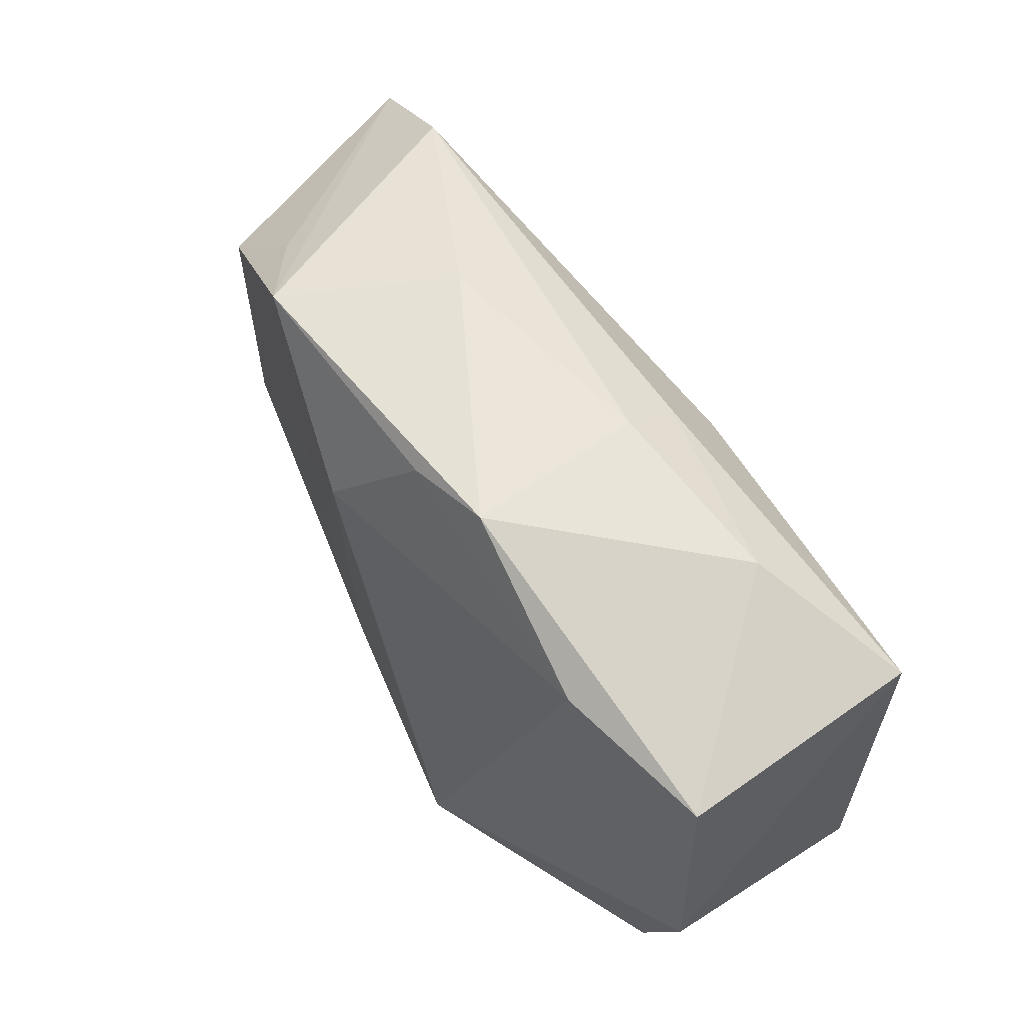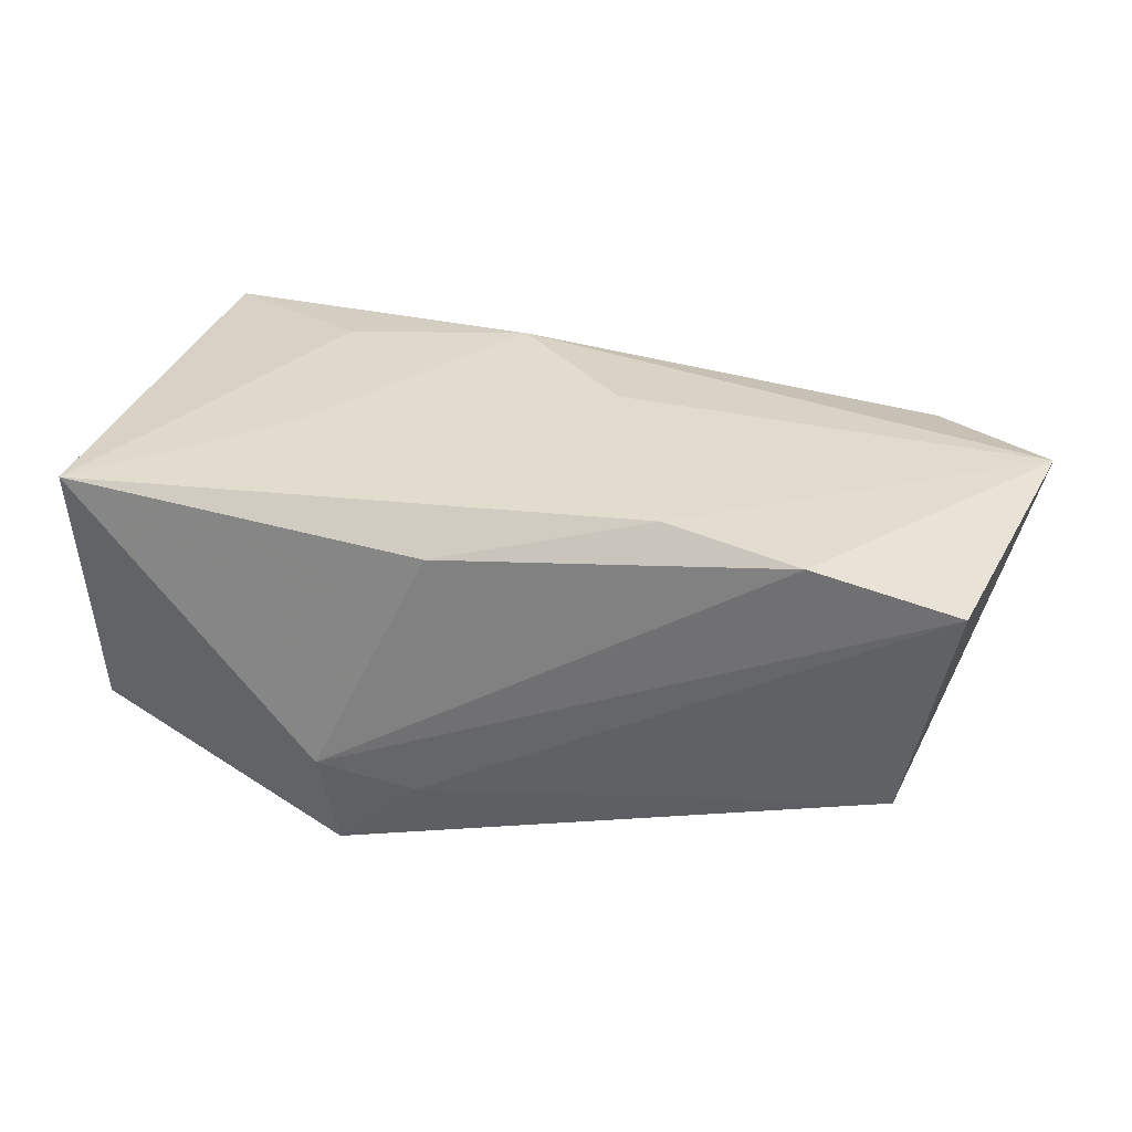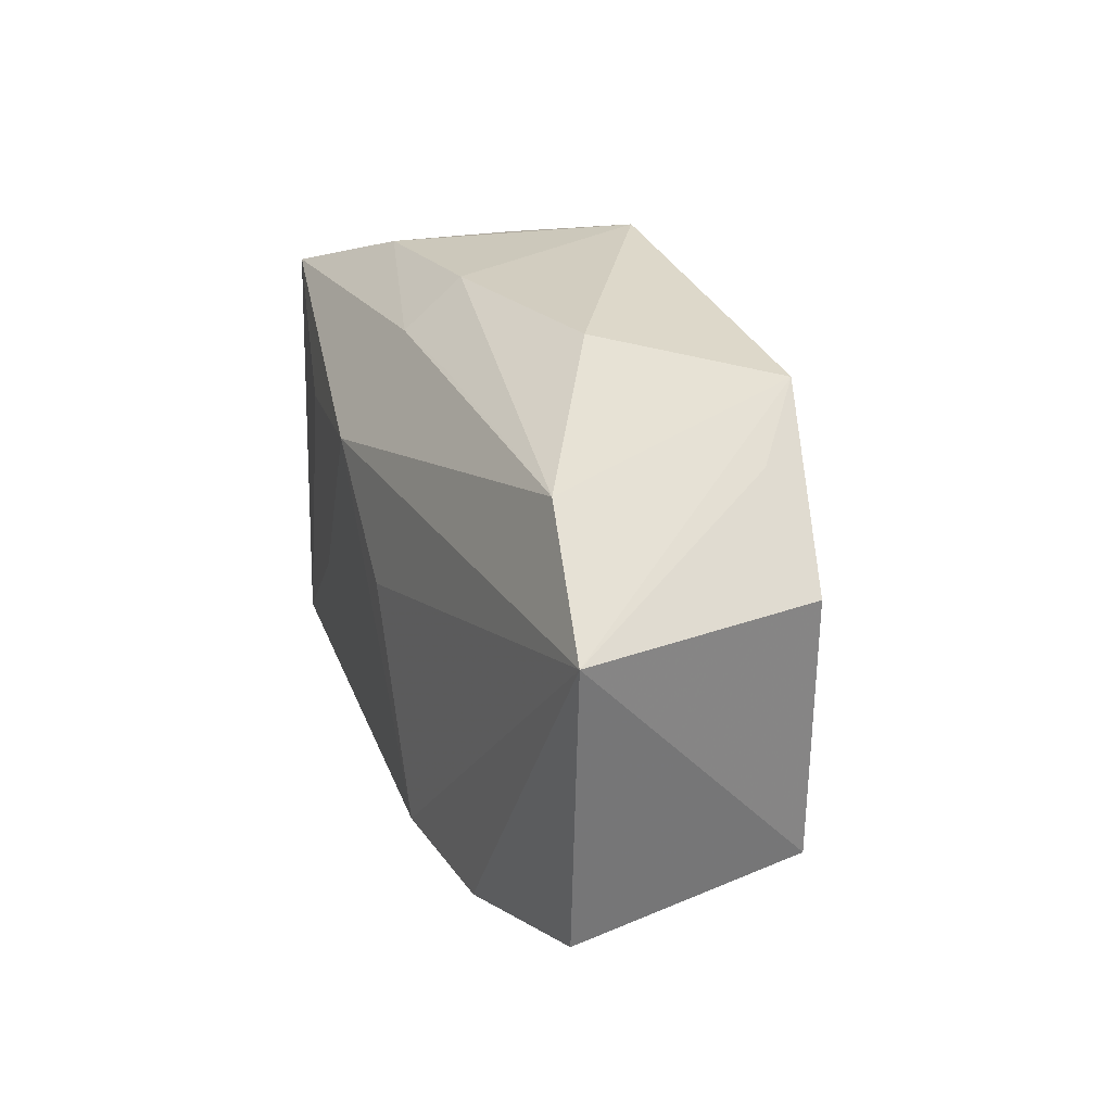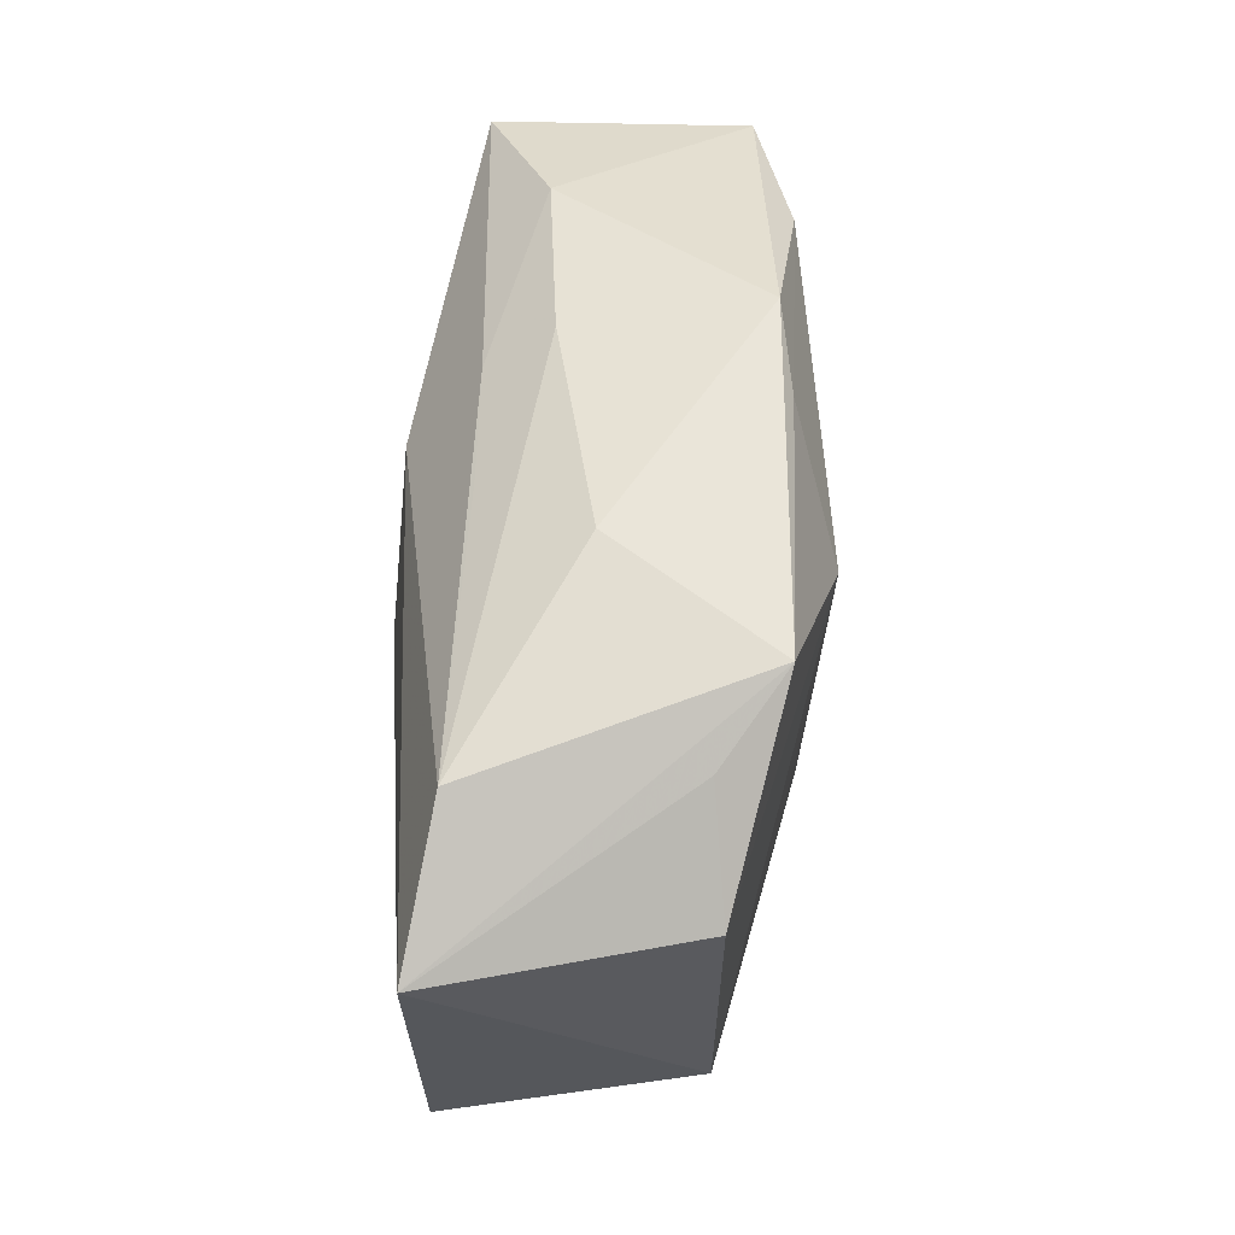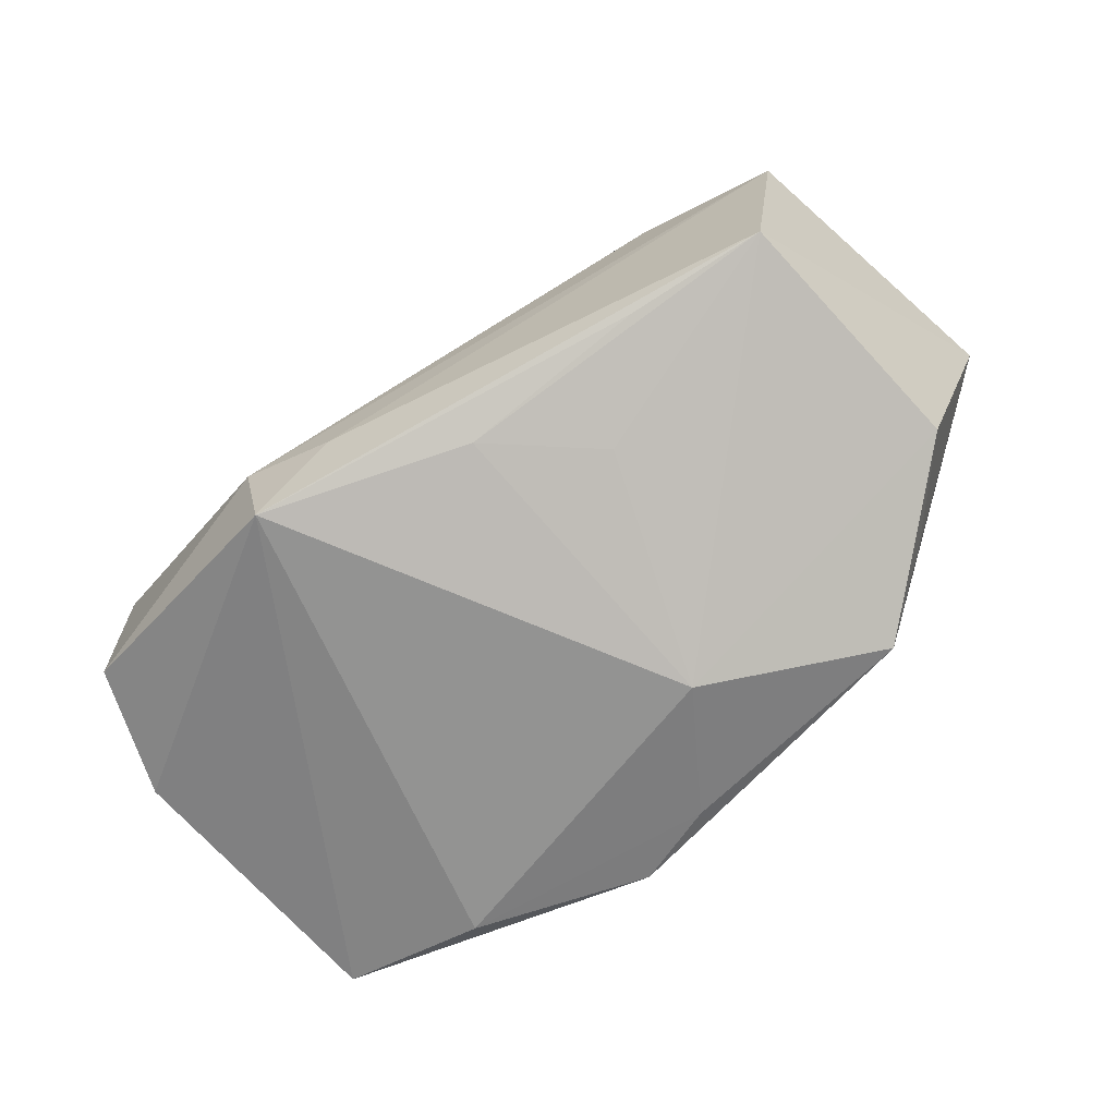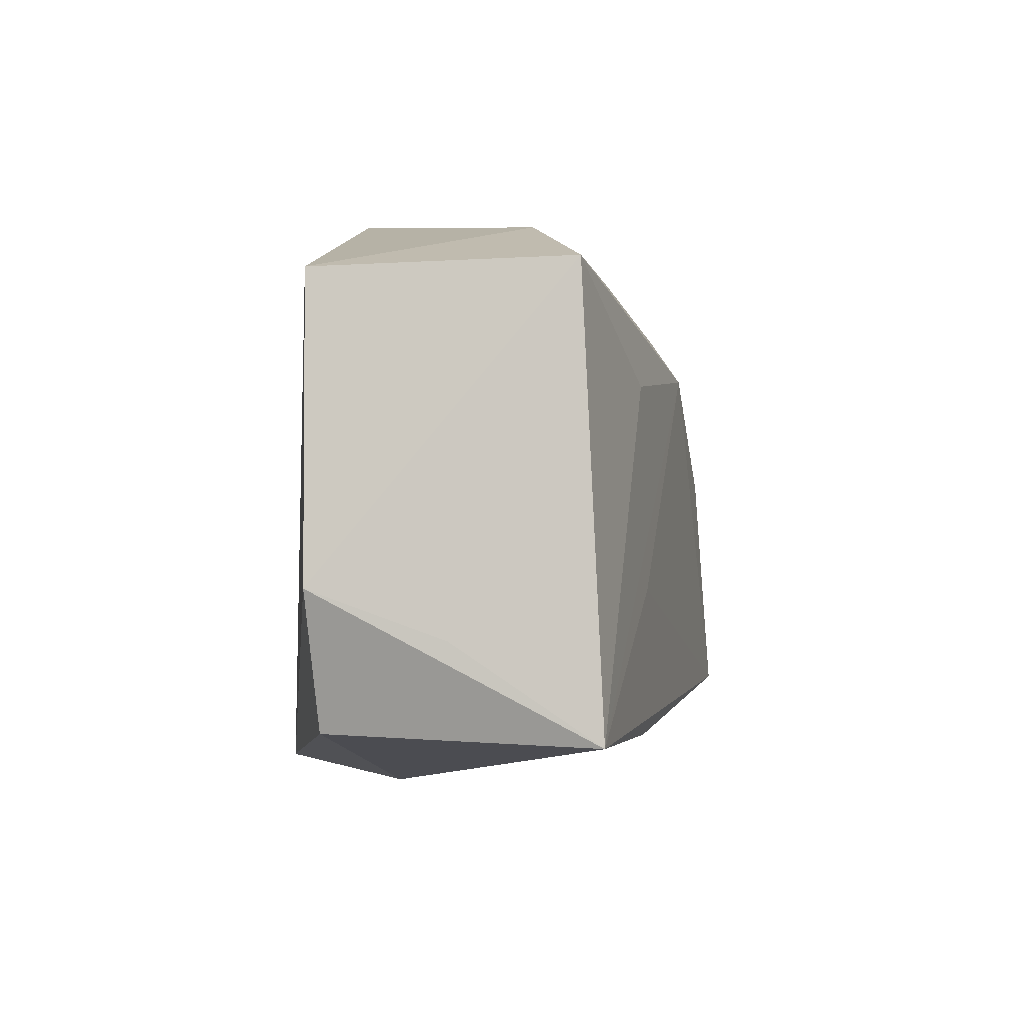
<metadata>
{"format":"obj","ext":"obj","renderer":"f3d","projection":"perspective","resolution":1024,"background":"white","views":[{"elev":58.0,"azim":-122.6,"up":"+Y"},{"elev":34.2,"azim":19.7,"up":"+Z"},{"elev":29.1,"azim":72.2,"up":"+Y"},{"elev":56.3,"azim":94.7,"up":"+Y"},{"elev":-76.1,"azim":43.1,"up":"+Z"},{"elev":-6.8,"azim":-77.9,"up":"+Y"}]}
</metadata>
<code>
v 0.007532 0.002213 0.01739
v 0.0387 -0.0118 -0.01118
v 0.00692 0.01358 -0.01845
v 0.0301 -0.0163 0.01522
v -0.03941 -0.01137 -0.008999
v 0.02551 -0.01449 -0.01349
v 0.04338 -0.01281 0.01088
v -0.02175 0.007466 0.01624
v -0.001556 0.02451 -0.01394
v -0.009789 0.02643 -0.0124
v -0.007344 0.02424 0.004944
v -0.01936 -0.01029 0.01633
v 0.01627 -0.006938 -0.01579
v -0.03773 -0.01572 0.002696
v 0.02236 0.02429 -0.01507
v 0.02991 0.02034 -0.009847
v -0.03433 -0.02309 -0.009041
v 0.01755 -0.01657 0.01739
v -0.01115 -0.02708 -0.008385
v 0.005741 0.02121 0.009982
v 0.03855 0.01256 -0.01146
v 0.01341 0.02643 -4.341e-05
v -0.002691 -0.02449 -0.01122
v 0.03372 0.02263 0.009312
v 0.04602 0.01486 0.01113
v 0.007679 -0.01607 -0.0169
v -0.00475 0.01087 0.01739
v -0.03908 0.0155 -0.009294
v -0.001444 -0.02287 0.01318
v -0.01045 -0.02471 -0.01894
v -0.02528 0.01863 -0.01332
v -0.03567 -0.02436 0.01519
v -0.005901 0.02026 0.01076
v -0.0243 0.02173 0.007069
v -0.03763 0.01565 0.01375
f 7 2 25
f 25 2 21
f 30 2 23
f 23 19 30
f 2 7 23
f 23 7 19
f 30 28 31
f 31 28 10
f 30 19 17
f 17 19 32
f 18 25 1
f 1 27 18
f 25 27 1
f 12 32 18
f 18 27 12
f 12 27 32
f 24 27 25
f 18 32 29
f 32 19 29
f 30 31 3
f 3 21 2
f 5 17 32
f 5 35 28
f 5 28 30
f 30 17 5
f 25 21 16
f 10 28 34
f 28 35 34
f 27 24 33
f 33 35 27
f 33 34 35
f 32 27 8
f 8 35 32
f 27 35 8
f 19 7 4
f 4 29 19
f 18 29 4
f 4 25 18
f 4 7 25
f 30 3 26
f 32 35 14
f 14 5 32
f 35 5 14
f 9 31 10
f 9 3 31
f 21 3 15
f 15 16 21
f 3 9 15
f 15 22 24
f 10 22 15
f 15 9 10
f 15 24 25
f 25 16 15
f 24 22 11
f 34 33 11
f 11 22 10
f 10 34 11
f 6 2 30
f 30 26 6
f 6 26 2
f 13 3 2
f 2 26 13
f 13 26 3
f 20 33 24
f 24 11 20
f 20 11 33

</code>
